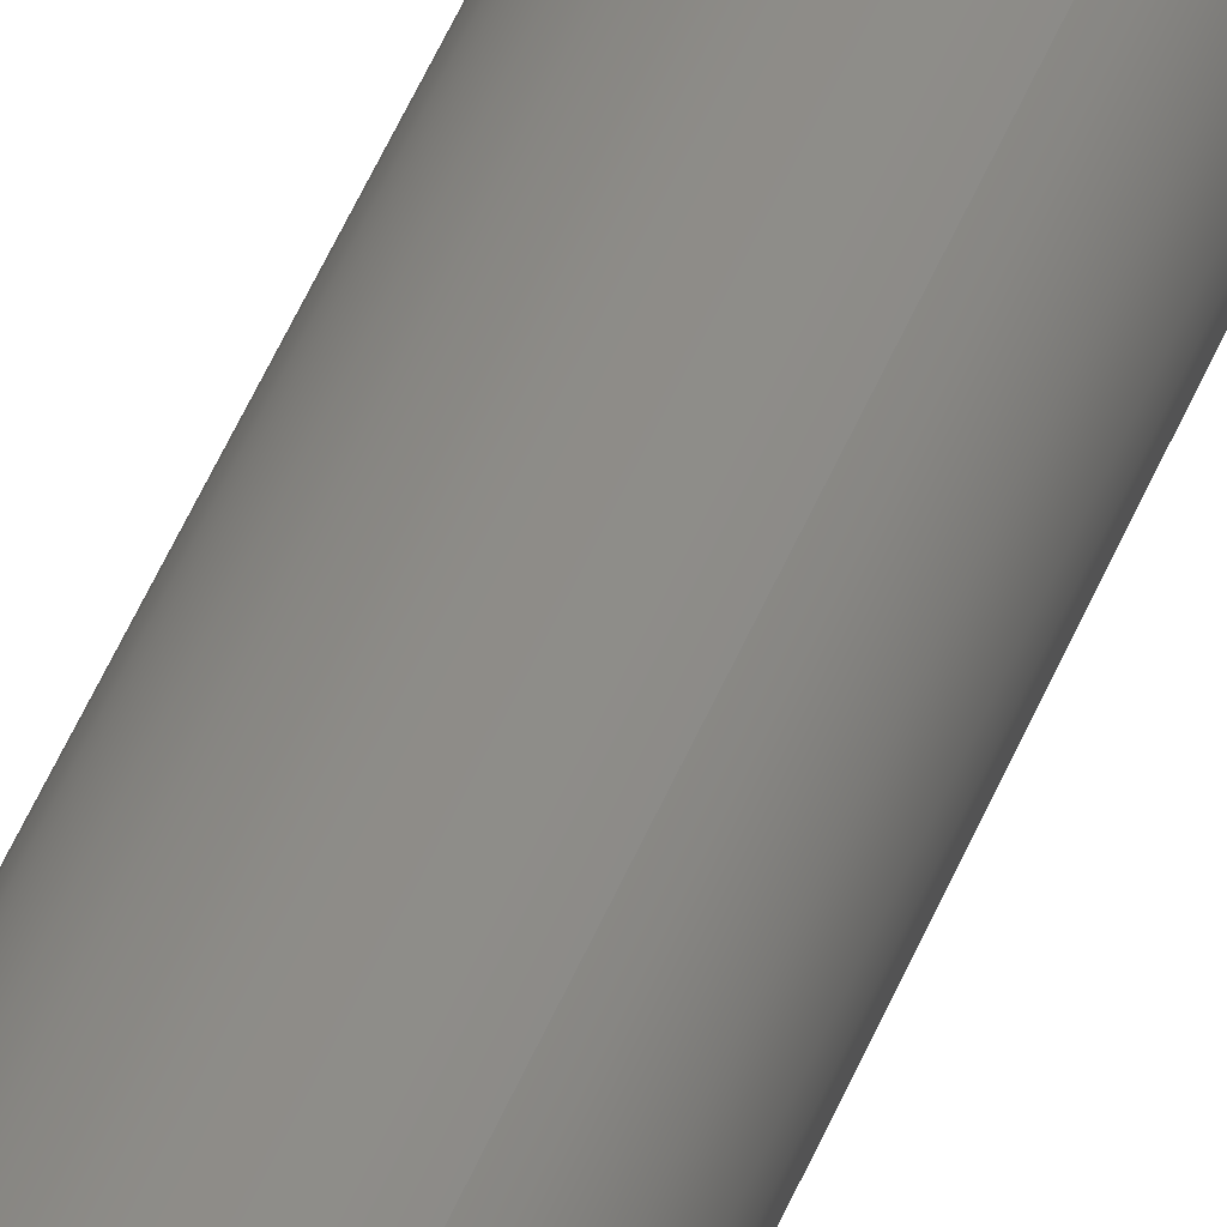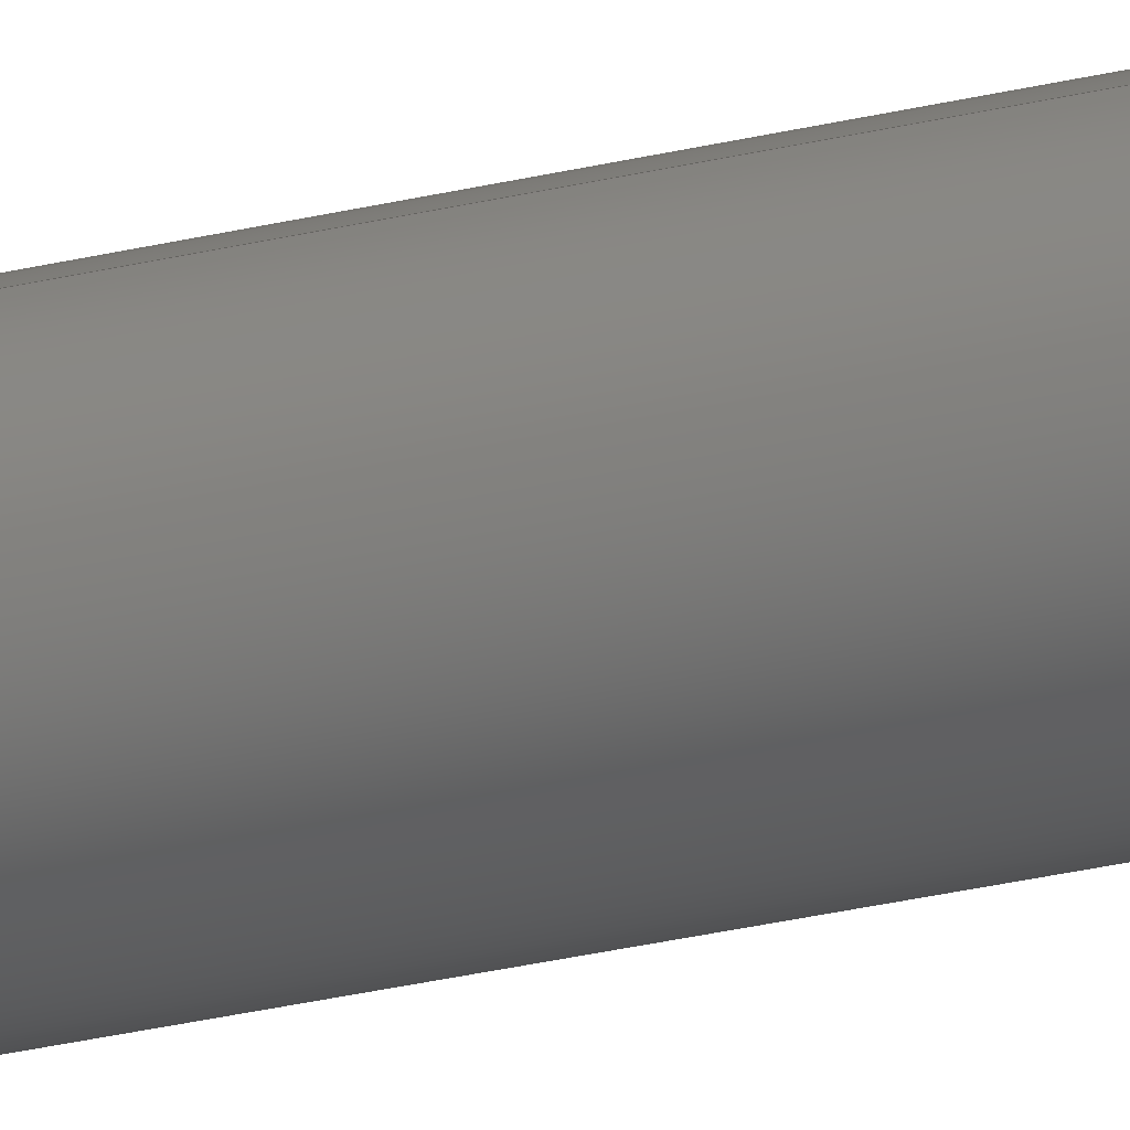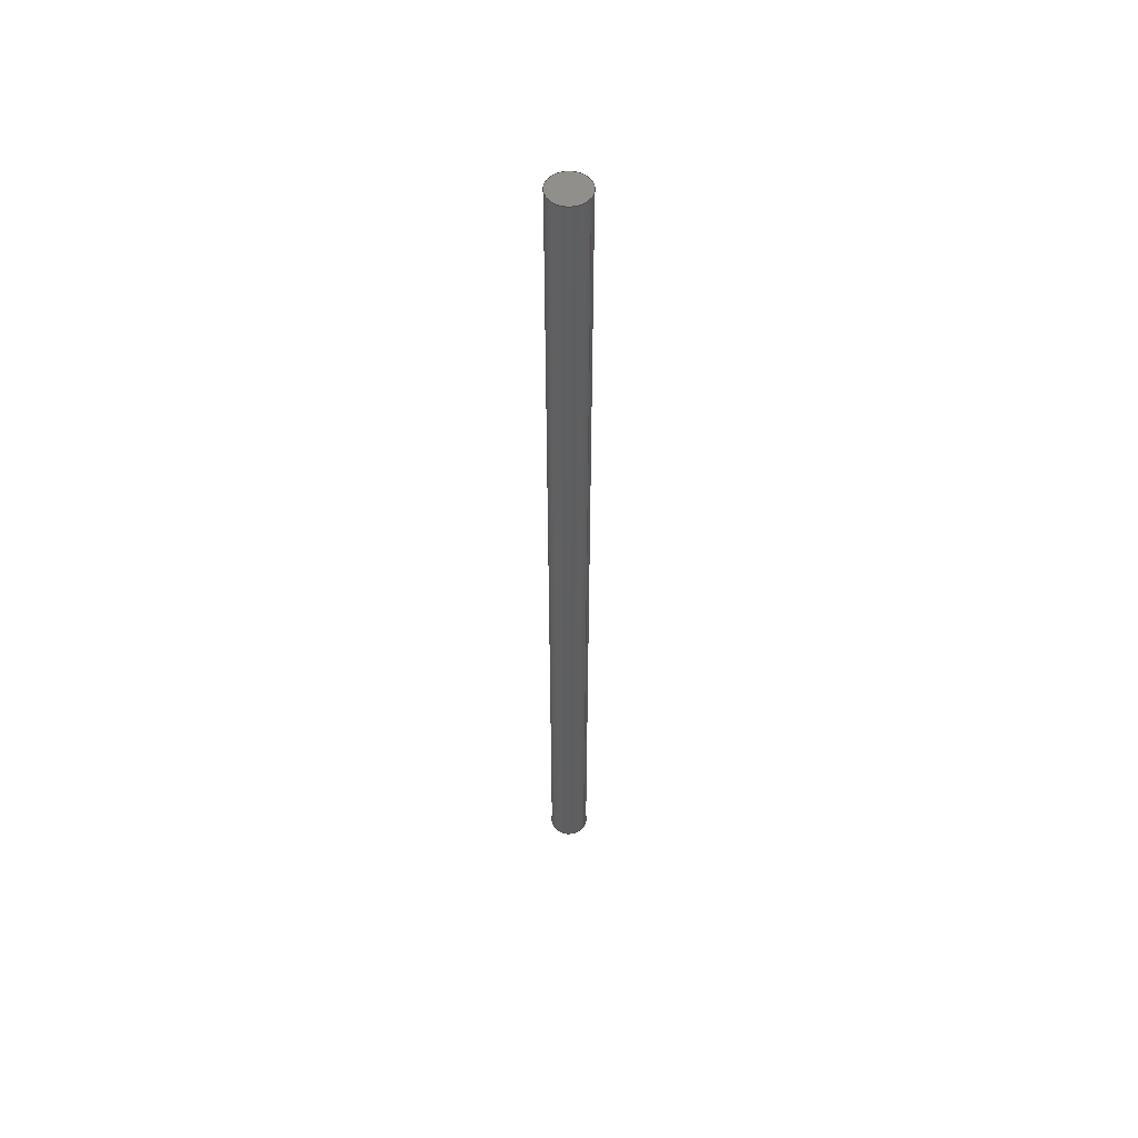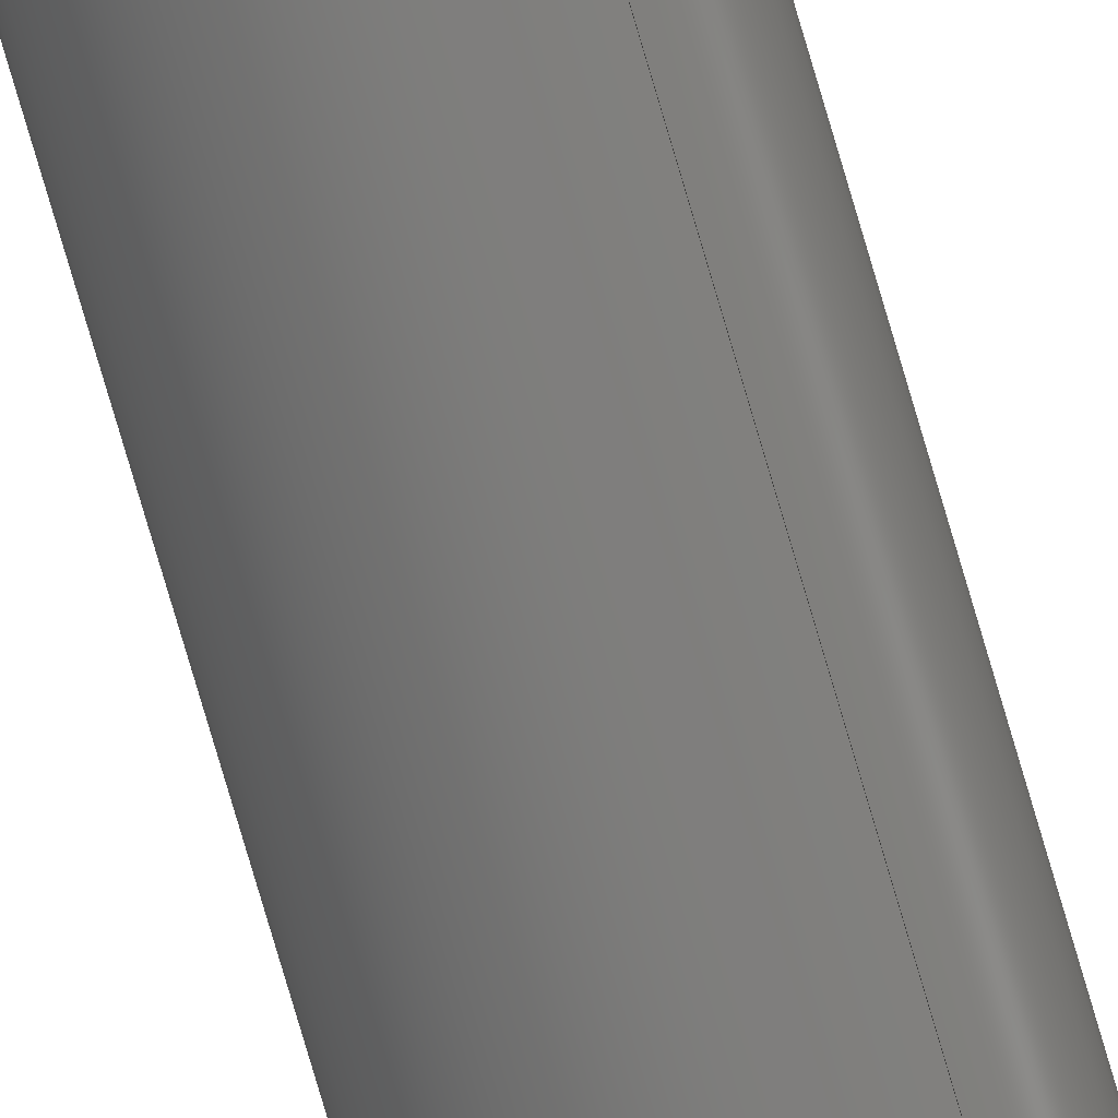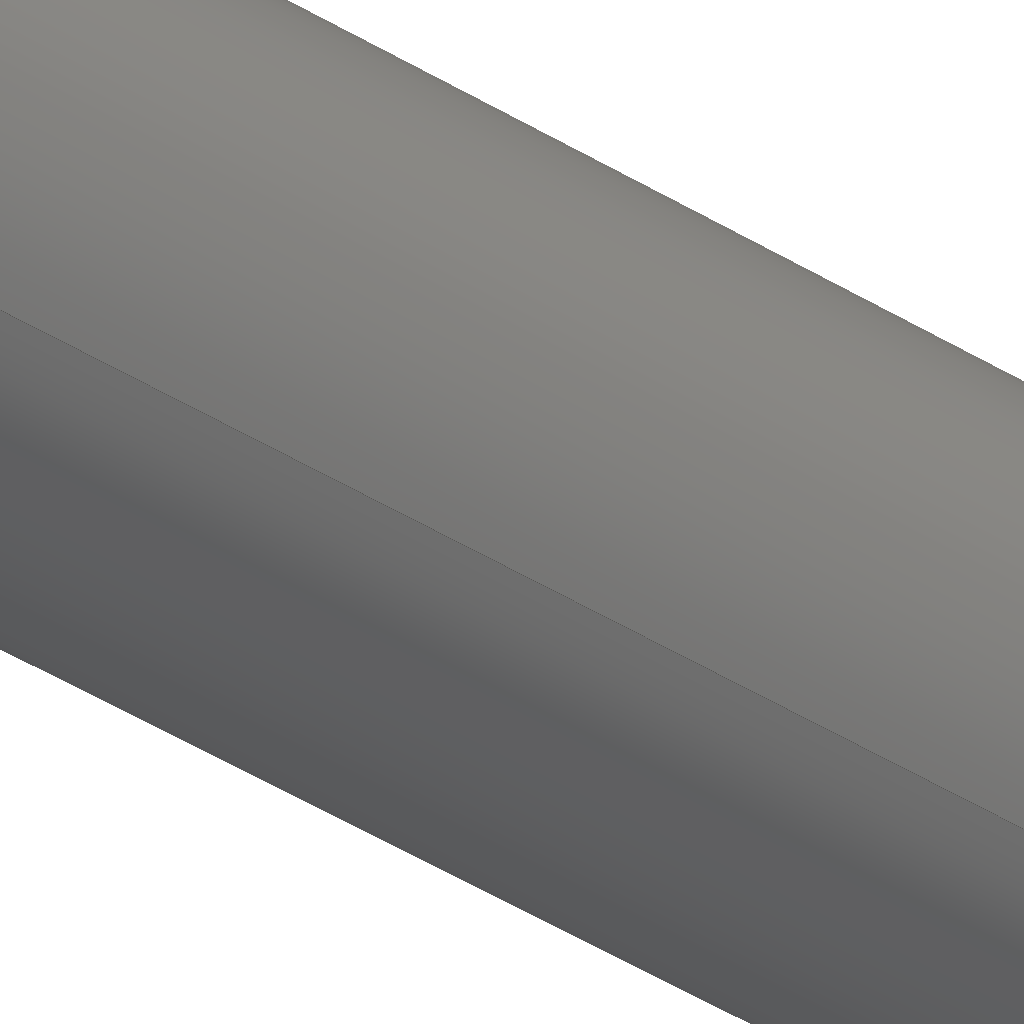
<metadata>
{"format":"step","ext":"step","renderer":"f3d","projection":"perspective","resolution":1024,"background":"white","views":[{"elev":34.1,"azim":16.2,"up":"+Z"},{"elev":-20.7,"azim":116.4,"up":"+Z"},{"elev":53.3,"azim":161.8,"up":"+Y"},{"elev":-75.4,"azim":-163.8,"up":"+Z"},{"elev":-33.3,"azim":-132.8,"up":"+Z"}]}
</metadata>
<code>
ISO-10303-21;
DATA;
#1 = UNCERTAINTY_MEASURE_WITH_UNIT (LENGTH_MEASURE( 1e-05 ), #23, 'distance_accuracy_value', 'NONE');
#2 = CC_DESIGN_APPROVAL ( #170, ( #120 ) ) ;
#3 = CIRCLE ( 'NONE', #119, 15 ) ;
#4 = DIRECTION ( 'NONE',  ( -3.043e-16, 1, -7.419e-16 ) ) ;
#5 = DIRECTION ( 'NONE',  ( -0.6416, -7.643e-16, -0.7671 ) ) ;
#6 = CARTESIAN_POINT ( 'NONE',  ( -1092, 578.5, 593 ) ) ;
#7 = CC_DESIGN_PERSON_AND_ORGANIZATION_ASSIGNMENT ( #142, #79, ( #132 ) ) ;
#8 = DIRECTION ( 'NONE',  ( 3.043e-16, -1, 7.419e-16 ) ) ;
#9 = EDGE_LOOP ( 'NONE', ( #78, #163 ) ) ;
#10 = PERSON_AND_ORGANIZATION_ROLE ( 'creator' ) ;
#11 = DIRECTION ( 'NONE',  ( -0.6416, 0, -0.7671 ) ) ;
#12 = CC_DESIGN_PERSON_AND_ORGANIZATION_ASSIGNMENT ( #38, #10, ( #120 ) ) ;
#13 = CIRCLE ( 'NONE', #149, 15 ) ;
#14 = FACE_OUTER_BOUND ( 'NONE', #16, .T. ) ;
#15 = CARTESIAN_POINT ( 'NONE',  ( -1083, -157.5, 604.5 ) ) ;
#16 = EDGE_LOOP ( 'NONE', ( #45, #102, #130, #118 ) ) ;
#17 = PLANE ( 'NONE',  #31 ) ;
#18 = ADVANCED_BREP_SHAPE_REPRESENTATION ( 'Bar_Head_upport_Default_sldprt', ( #103, #113 ), #19 ) ;
#19 =( GEOMETRIC_REPRESENTATION_CONTEXT ( 3 ) GLOBAL_UNCERTAINTY_ASSIGNED_CONTEXT ( ( #1 ) ) GLOBAL_UNIT_ASSIGNED_CONTEXT ( ( #23, #137, #37 ) ) REPRESENTATION_CONTEXT ( 'NONE', 'WORKASPACE' ) );
#20 = PLANE ( 'NONE',  #107 ) ;
#21 = CARTESIAN_POINT ( 'NONE',  ( -1092, -157.5, 593 ) ) ;
#22 = ORIENTED_EDGE ( 'NONE', *, *, #150, .T. ) ;
#23 =( LENGTH_UNIT ( ) NAMED_UNIT ( * ) SI_UNIT ( .MILLI., .METRE. ) );
#24 = PERSON_AND_ORGANIZATION_ROLE ( 'design_owner' ) ;
#25 = APPLICATION_CONTEXT ( 'configuration controlled 3d designs of mechanical parts and assemblies' ) ;
#26 = CARTESIAN_POINT ( 'NONE',  ( -1092, -157.5, 593 ) ) ;
#27 = AXIS2_PLACEMENT_3D ( 'NONE', #158, #89, #91 ) ;
#28 = SHAPE_DEFINITION_REPRESENTATION ( #164, #18 ) ;
#29 = COORDINATED_UNIVERSAL_TIME_OFFSET ( 5, 0, .BEHIND. ) ;
#30 = CC_DESIGN_PERSON_AND_ORGANIZATION_ASSIGNMENT ( #101, #52, ( #143 ) ) ;
#31 = AXIS2_PLACEMENT_3D ( 'NONE', #49, #157, #145 ) ;
#32 = AXIS2_PLACEMENT_3D ( 'NONE', #26, #93, #173 ) ;
#33 = DATE_AND_TIME ( #165, #72 ) ;
#34 = FACE_OUTER_BOUND ( 'NONE', #81, .T. ) ;
#35 = CC_DESIGN_PERSON_AND_ORGANIZATION_ASSIGNMENT ( #57, #66, ( #120 ) ) ;
#36 = ORIENTED_EDGE ( 'NONE', *, *, #122, .T. ) ;
#37 =( NAMED_UNIT ( * ) SI_UNIT ( $, .STERADIAN. ) SOLID_ANGLE_UNIT ( ) );
#38 = PERSON_AND_ORGANIZATION ( #161, #166 ) ;
#39 = DIRECTION ( 'NONE',  ( -0.6416, 0, -0.7671 ) ) ;
#40 = CLOSED_SHELL ( 'NONE', ( #44, #155, #46, #87 ) ) ;
#41 = LOCAL_TIME ( 16, 24, 34, #63 ) ;
#42 = AXIS2_PLACEMENT_3D ( 'NONE', #21, #124, #147 ) ;
#43 = PRODUCT_RELATED_PRODUCT_CATEGORY ( 'detail', '', ( #86 ) ) ;
#44 = ADVANCED_FACE ( 'NONE', ( #14 ), #141, .T. ) ;
#45 = ORIENTED_EDGE ( 'NONE', *, *, #150, .F. ) ;
#46 = ADVANCED_FACE ( 'NONE', ( #56 ), #17, .T. ) ;
#47 = DIRECTION ( 'NONE',  ( 3.043e-16, -1, 7.419e-16 ) ) ;
#48 = APPROVAL_DATE_TIME ( #129, #156 ) ;
#49 = CARTESIAN_POINT ( 'NONE',  ( -1092, -157.5, 593 ) ) ;
#50 = APPROVAL_ROLE ( '' ) ;
#51 = CARTESIAN_POINT ( 'NONE',  ( -1083, 578.5, 604.5 ) ) ;
#52 = PERSON_AND_ORGANIZATION_ROLE ( 'classification_officer' ) ;
#53 = APPROVAL_STATUS ( 'not_yet_approved' ) ;
#54 = CC_DESIGN_DATE_AND_TIME_ASSIGNMENT ( #70, #148, ( #143 ) ) ;
#55 = PERSON_AND_ORGANIZATION ( #161, #166 ) ;
#56 = FACE_OUTER_BOUND ( 'NONE', #152, .T. ) ;
#57 = PERSON_AND_ORGANIZATION ( #161, #166 ) ;
#58 = ORIENTED_EDGE ( 'NONE', *, *, #75, .T. ) ;
#59 = DIRECTION ( 'NONE',  ( -3.043e-16, 1, -7.419e-16 ) ) ;
#60 = CALENDAR_DATE ( 2019, 5, 11 ) ;
#61 = APPROVAL ( #125, 'UNSPECIFIED' ) ;
#62 = CARTESIAN_POINT ( 'NONE',  ( -1092, 578.5, 593 ) ) ;
#63 = COORDINATED_UNIVERSAL_TIME_OFFSET ( 5, 0, .BEHIND. ) ;
#64 = VECTOR ( 'NONE', #4, 1000 ) ;
#65 = APPROVAL_ROLE ( '' ) ;
#66 = PERSON_AND_ORGANIZATION_ROLE ( 'design_supplier' ) ;
#67 = CALENDAR_DATE ( 2019, 5, 11 ) ;
#68 = CYLINDRICAL_SURFACE ( 'NONE', #32, 15 ) ;
#69 = APPROVAL_DATE_TIME ( #80, #61 ) ;
#70 = DATE_AND_TIME ( #111, #41 ) ;
#71 = AXIS2_PLACEMENT_3D ( 'NONE', #62, #106, #104 ) ;
#72 = LOCAL_TIME ( 16, 24, 34, #74 ) ;
#73 = LINE ( 'NONE', #76, #64 ) ;
#74 = COORDINATED_UNIVERSAL_TIME_OFFSET ( 5, 0, .BEHIND. ) ;
#75 = EDGE_CURVE ( 'NONE', #175, #131, #162, .T. ) ;
#76 = CARTESIAN_POINT ( 'NONE',  ( -1102, -157.5, 581.5 ) ) ;
#77 = LOCAL_TIME ( 16, 24, 34, #29 ) ;
#78 = ORIENTED_EDGE ( 'NONE', *, *, #75, .F. ) ;
#79 = PERSON_AND_ORGANIZATION_ROLE ( 'creator' ) ;
#80 = DATE_AND_TIME ( #60, #100 ) ;
#81 = EDGE_LOOP ( 'NONE', ( #115, #90, #36, #58 ) ) ;
#82 = DIRECTION ( 'NONE',  ( 0, 0, 1 ) ) ;
#83 = CC_DESIGN_PERSON_AND_ORGANIZATION_ASSIGNMENT ( #98, #24, ( #86 ) ) ;
#84 = DIRECTION ( 'NONE',  ( 3.043e-16, -1, 7.419e-16 ) ) ;
#85 = CC_DESIGN_APPROVAL ( #61, ( #143 ) ) ;
#86 = PRODUCT ( 'Bar_Head_upport_Default_sldprt', 'Bar_Head_upport_Default_sldprt', '', ( #171 ) ) ;
#87 = ADVANCED_FACE ( 'NONE', ( #126 ), #20, .F. ) ;
#88 = COORDINATED_UNIVERSAL_TIME_OFFSET ( 5, 0, .BEHIND. ) ;
#89 = DIRECTION ( 'NONE',  ( -3.043e-16, 1, -7.419e-16 ) ) ;
#90 = ORIENTED_EDGE ( 'NONE', *, *, #128, .F. ) ;
#91 = DIRECTION ( 'NONE',  ( 0.6416, 0, 0.7671 ) ) ;
#92 = CARTESIAN_POINT ( 'NONE',  ( -1092, 578.5, 593 ) ) ;
#93 = DIRECTION ( 'NONE',  ( -3.043e-16, 1, -7.419e-16 ) ) ;
#94 = APPROVAL_STATUS ( 'not_yet_approved' ) ;
#95 = DIRECTION ( 'NONE',  ( 1, 0, 0 ) ) ;
#96 = VERTEX_POINT ( 'NONE', #15 ) ;
#97 = CC_DESIGN_APPROVAL ( #156, ( #132 ) ) ;
#98 = PERSON_AND_ORGANIZATION ( #161, #166 ) ;
#99 = VERTEX_POINT ( 'NONE', #134 ) ;
#100 = LOCAL_TIME ( 16, 24, 34, #105 ) ;
#101 = PERSON_AND_ORGANIZATION ( #161, #166 ) ;
#102 = ORIENTED_EDGE ( 'NONE', *, *, #110, .T. ) ;
#103 = MANIFOLD_SOLID_BREP ( 'bar2-1-solid1', #40 ) ;
#104 = DIRECTION ( 'NONE',  ( -0.6416, 0, -0.7671 ) ) ;
#105 = COORDINATED_UNIVERSAL_TIME_OFFSET ( 5, 0, .BEHIND. ) ;
#106 = DIRECTION ( 'NONE',  ( 3.043e-16, -1, 7.419e-16 ) ) ;
#107 = AXIS2_PLACEMENT_3D ( 'NONE', #92, #47, #5 ) ;
#108 = CC_DESIGN_DATE_AND_TIME_ASSIGNMENT ( #114, #139, ( #132 ) ) ;
#109 = CARTESIAN_POINT ( 'NONE',  ( -1102, 578.5, 581.5 ) ) ;
#110 = EDGE_CURVE ( 'NONE', #99, #131, #73, .T. ) ;
#111 = CALENDAR_DATE ( 2019, 5, 11 ) ;
#112 = APPLICATION_PROTOCOL_DEFINITION ( 'international standard', 'config_control_design', 1994, #25 ) ;
#113 = AXIS2_PLACEMENT_3D ( 'NONE', #167, #82, #95 ) ;
#114 = DATE_AND_TIME ( #67, #77 ) ;
#115 = ORIENTED_EDGE ( 'NONE', *, *, #110, .F. ) ;
#116 = PERSON_AND_ORGANIZATION ( #161, #166 ) ;
#117 = CIRCLE ( 'NONE', #42, 15 ) ;
#118 = ORIENTED_EDGE ( 'NONE', *, *, #122, .F. ) ;
#119 = AXIS2_PLACEMENT_3D ( 'NONE', #6, #84, #39 ) ;
#120 = PRODUCT_DEFINITION_FORMATION_WITH_SPECIFIED_SOURCE ( 'ANY', '', #86, .NOT_KNOWN. ) ;
#121 = CARTESIAN_POINT ( 'NONE',  ( -1083, -157.5, 604.5 ) ) ;
#122 = EDGE_CURVE ( 'NONE', #96, #175, #168, .T. ) ;
#123 = LOCAL_TIME ( 16, 24, 34, #88 ) ;
#124 = DIRECTION ( 'NONE',  ( 3.043e-16, -1, 7.419e-16 ) ) ;
#125 = APPROVAL_STATUS ( 'not_yet_approved' ) ;
#126 = FACE_OUTER_BOUND ( 'NONE', #9, .T. ) ;
#127 = EDGE_CURVE ( 'NONE', #131, #175, #3, .T. ) ;
#128 = EDGE_CURVE ( 'NONE', #96, #99, #13, .T. ) ;
#129 = DATE_AND_TIME ( #151, #123 ) ;
#130 = ORIENTED_EDGE ( 'NONE', *, *, #127, .T. ) ;
#131 = VERTEX_POINT ( 'NONE', #109 ) ;
#132 = PRODUCT_DEFINITION ( 'UNKNOWN', '', #120, #174 ) ;
#133 = APPROVAL_PERSON_ORGANIZATION ( #154, #156, #160 ) ;
#134 = CARTESIAN_POINT ( 'NONE',  ( -1102, -157.5, 581.5 ) ) ;
#135 = APPLICATION_PROTOCOL_DEFINITION ( 'international standard', 'config_control_design', 1994, #136 ) ;
#136 = APPLICATION_CONTEXT ( 'configuration controlled 3d designs of mechanical parts and assemblies' ) ;
#137 =( NAMED_UNIT ( * ) PLANE_ANGLE_UNIT ( ) SI_UNIT ( $, .RADIAN. ) );
#138 = APPROVAL_DATE_TIME ( #33, #170 ) ;
#139 = DATE_TIME_ROLE ( 'creation_date' ) ;
#140 = APPROVAL_PERSON_ORGANIZATION ( #116, #170, #50 ) ;
#141 = CYLINDRICAL_SURFACE ( 'NONE', #27, 15 ) ;
#142 = PERSON_AND_ORGANIZATION ( #161, #166 ) ;
#143 = SECURITY_CLASSIFICATION ( '', '', #146 ) ;
#144 = VECTOR ( 'NONE', #59, 1000 ) ;
#145 = DIRECTION ( 'NONE',  ( -0.6416, -7.643e-16, -0.7671 ) ) ;
#146 = SECURITY_CLASSIFICATION_LEVEL ( 'unclassified' ) ;
#147 = DIRECTION ( 'NONE',  ( -0.6416, 0, -0.7671 ) ) ;
#148 = DATE_TIME_ROLE ( 'classification_date' ) ;
#149 = AXIS2_PLACEMENT_3D ( 'NONE', #169, #8, #11 ) ;
#150 = EDGE_CURVE ( 'NONE', #99, #96, #117, .T. ) ;
#151 = CALENDAR_DATE ( 2019, 5, 11 ) ;
#152 = EDGE_LOOP ( 'NONE', ( #159, #22 ) ) ;
#153 = CC_DESIGN_SECURITY_CLASSIFICATION ( #143, ( #120 ) ) ;
#154 = PERSON_AND_ORGANIZATION ( #161, #166 ) ;
#155 = ADVANCED_FACE ( 'NONE', ( #34 ), #68, .T. ) ;
#156 = APPROVAL ( #94, 'UNSPECIFIED' ) ;
#157 = DIRECTION ( 'NONE',  ( 3.043e-16, -1, 7.419e-16 ) ) ;
#158 = CARTESIAN_POINT ( 'NONE',  ( -1092, -157.5, 593 ) ) ;
#159 = ORIENTED_EDGE ( 'NONE', *, *, #128, .T. ) ;
#160 = APPROVAL_ROLE ( '' ) ;
#161 = PERSON ( 'UNSPECIFIED', 'UNSPECIFIED', 'UNSPECIFIED', ('UNSPECIFIED'), ('UNSPECIFIED'), ('UNSPECIFIED') ) ;
#162 = CIRCLE ( 'NONE', #71, 15 ) ;
#163 = ORIENTED_EDGE ( 'NONE', *, *, #127, .F. ) ;
#164 = PRODUCT_DEFINITION_SHAPE ( 'NONE', 'NONE',  #132 ) ;
#165 = CALENDAR_DATE ( 2019, 5, 11 ) ;
#166 = ORGANIZATION ( 'UNSPECIFIED', 'UNSPECIFIED', '' ) ;
#167 = CARTESIAN_POINT ( 'NONE',  ( 0, 0, 0 ) ) ;
#168 = LINE ( 'NONE', #121, #144 ) ;
#169 = CARTESIAN_POINT ( 'NONE',  ( -1092, -157.5, 593 ) ) ;
#170 = APPROVAL ( #53, 'UNSPECIFIED' ) ;
#171 = MECHANICAL_CONTEXT ( 'NONE', #136, 'mechanical' ) ;
#172 = APPROVAL_PERSON_ORGANIZATION ( #55, #61, #65 ) ;
#173 = DIRECTION ( 'NONE',  ( 0.6416, 0, 0.7671 ) ) ;
#174 = DESIGN_CONTEXT ( 'detailed design', #25, 'design' ) ;
#175 = VERTEX_POINT ( 'NONE', #51 ) ;
ENDSEC;
END-ISO-10303-21;

</code>
